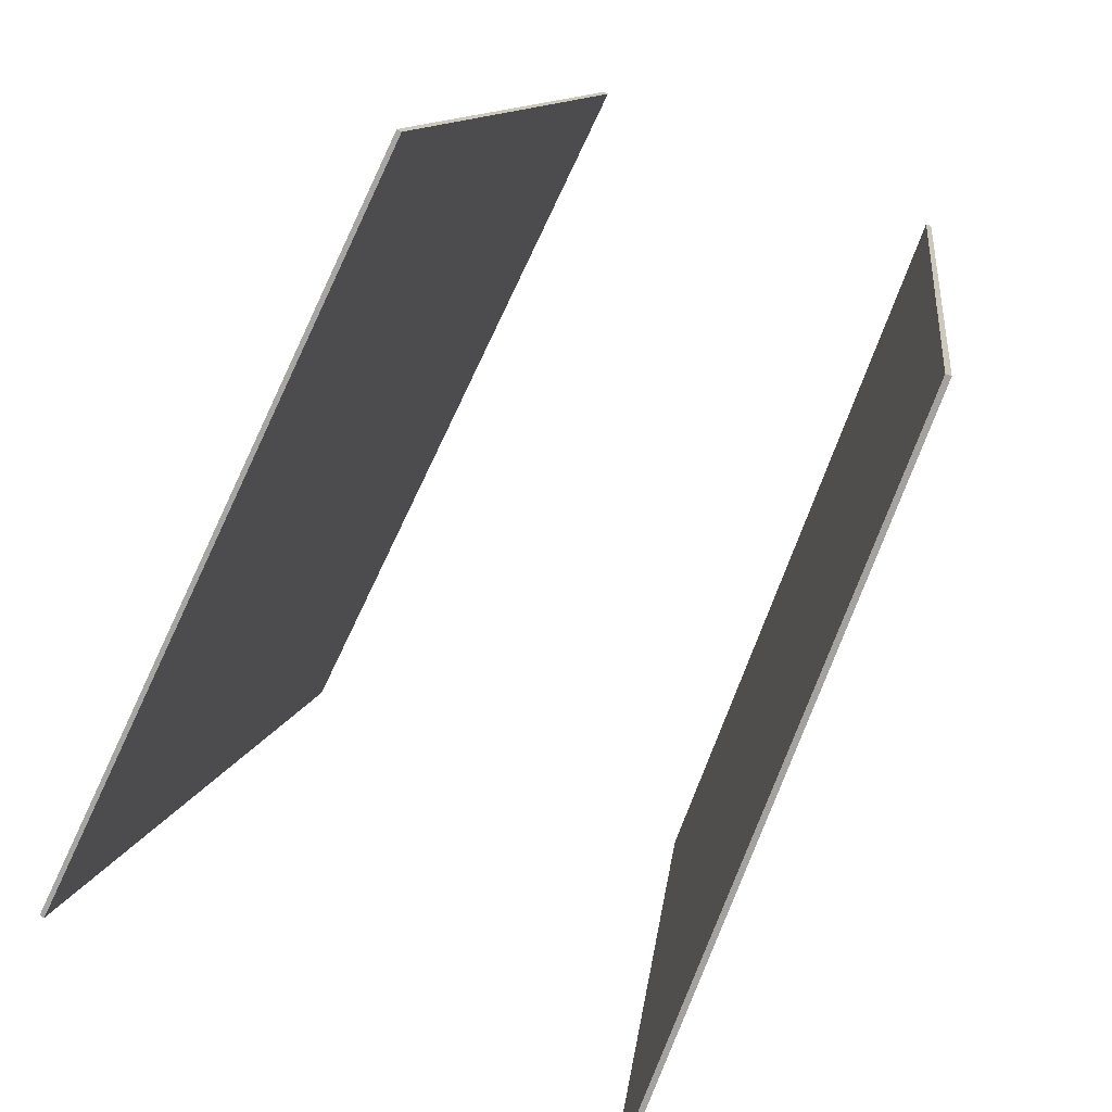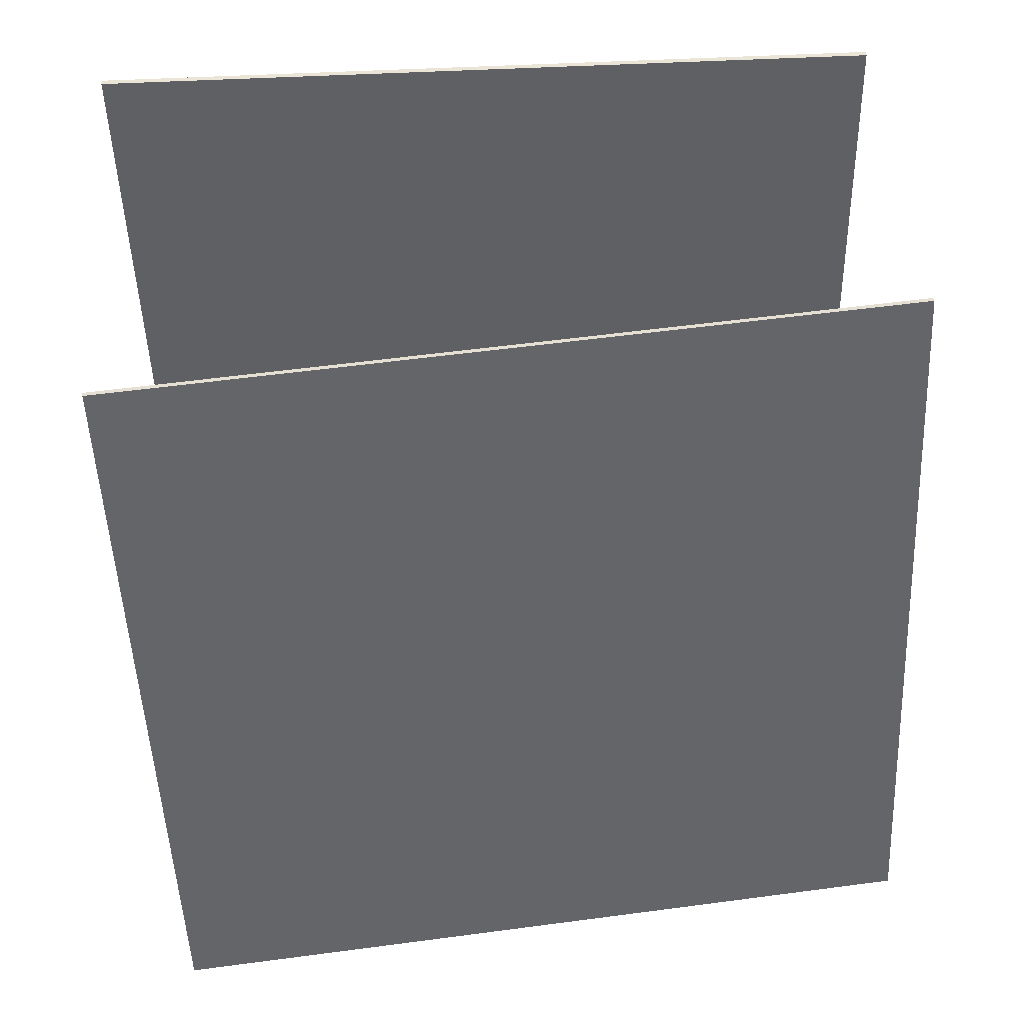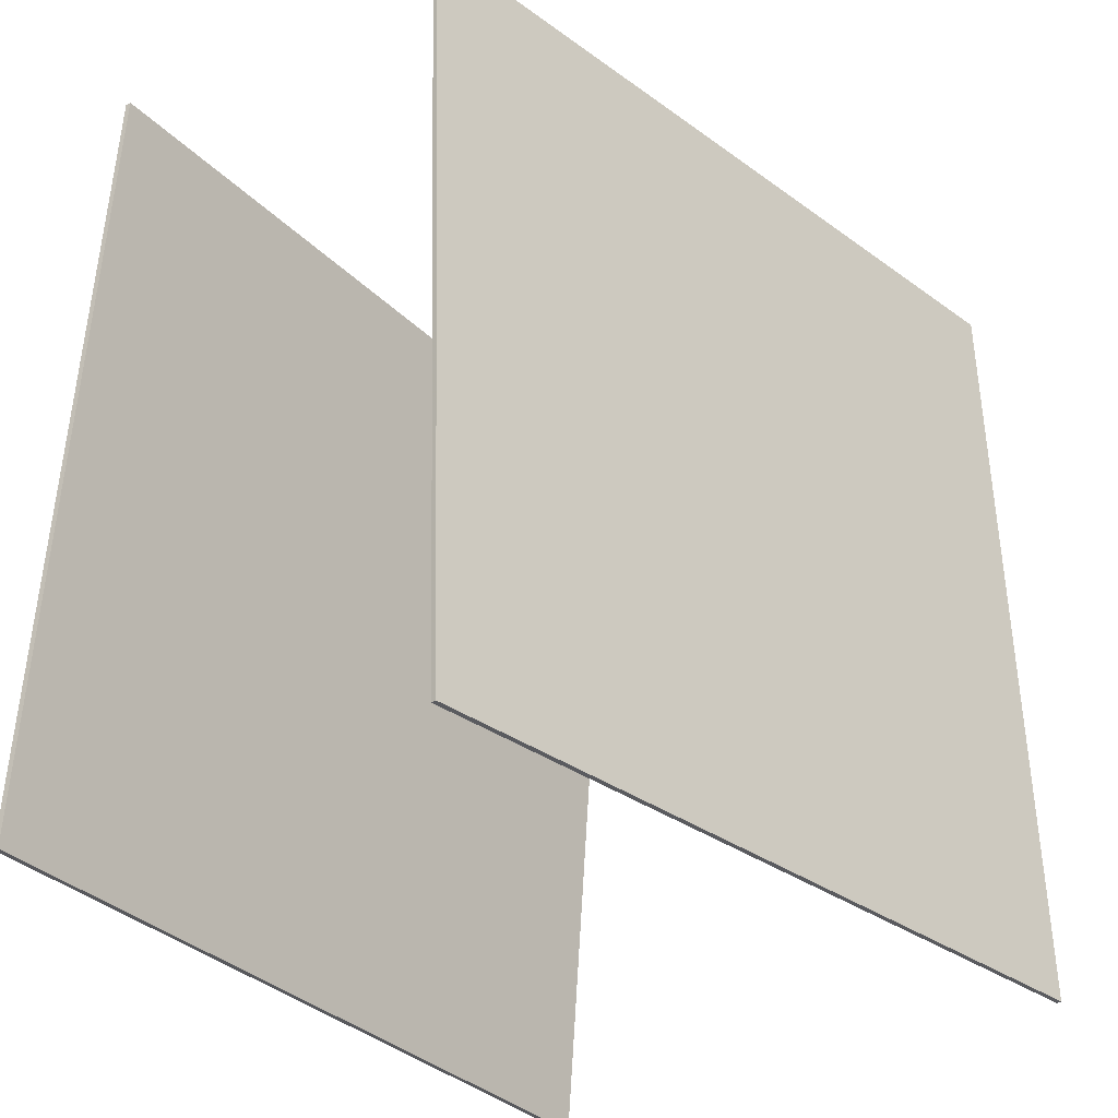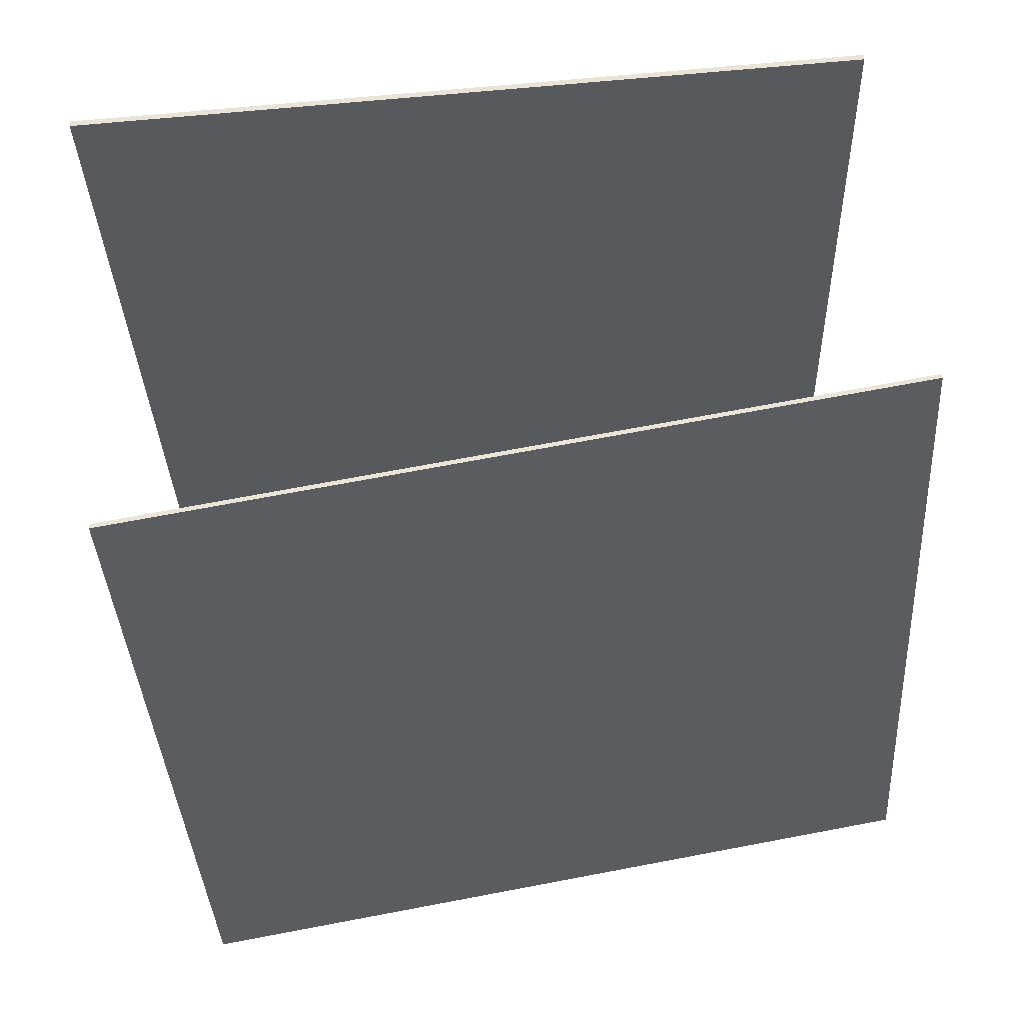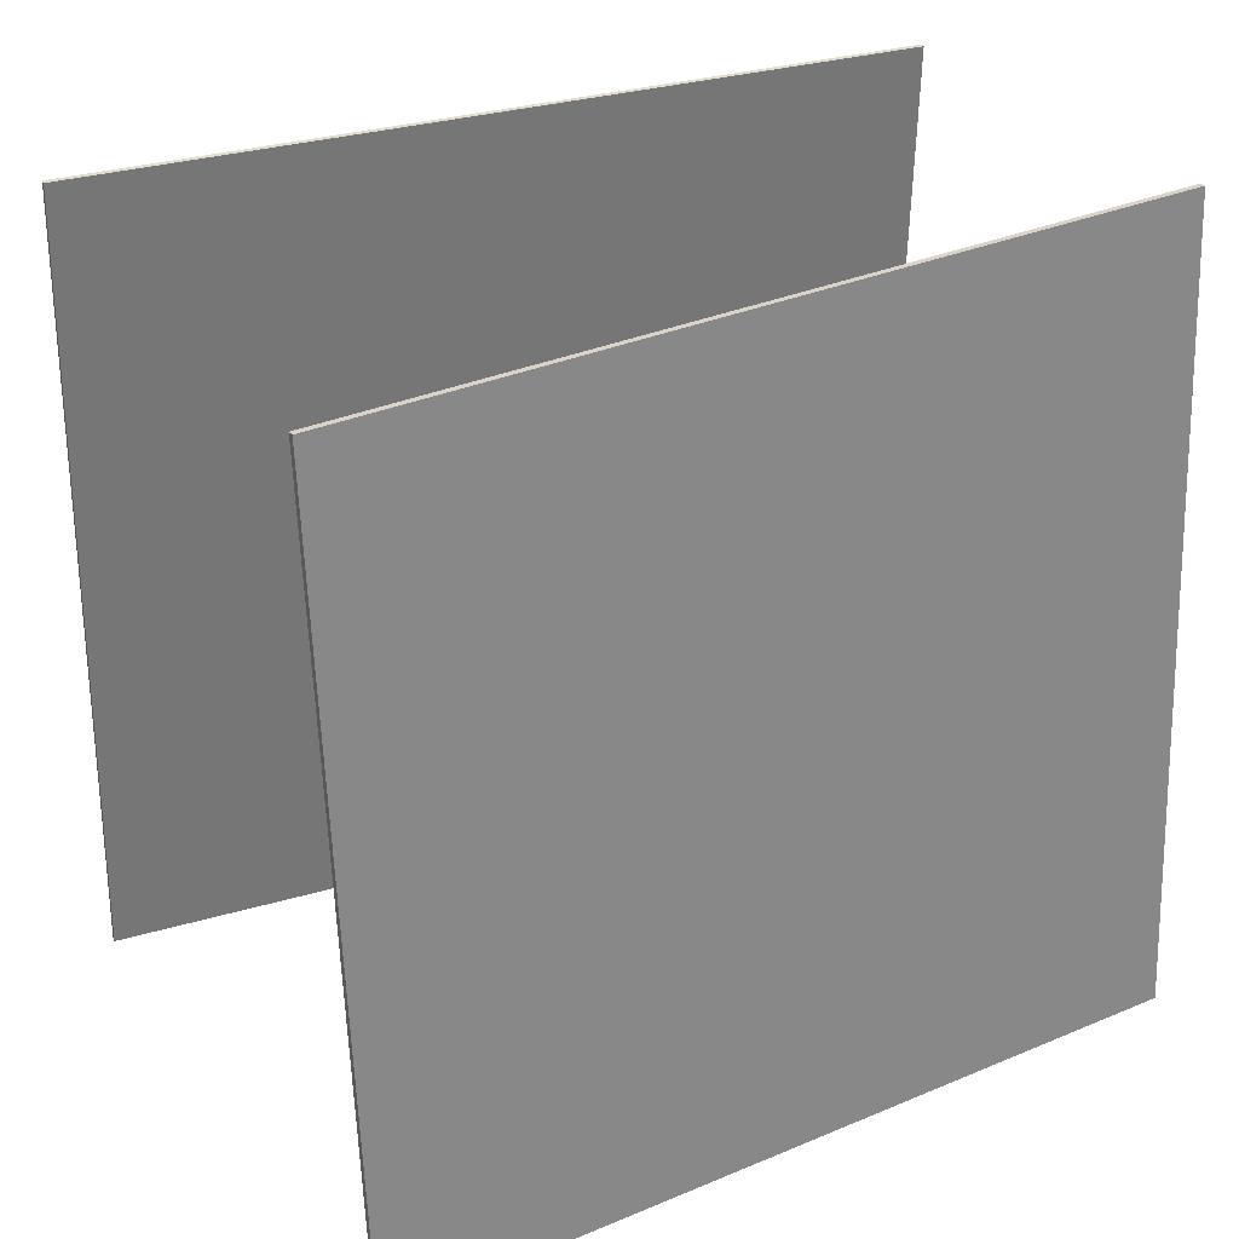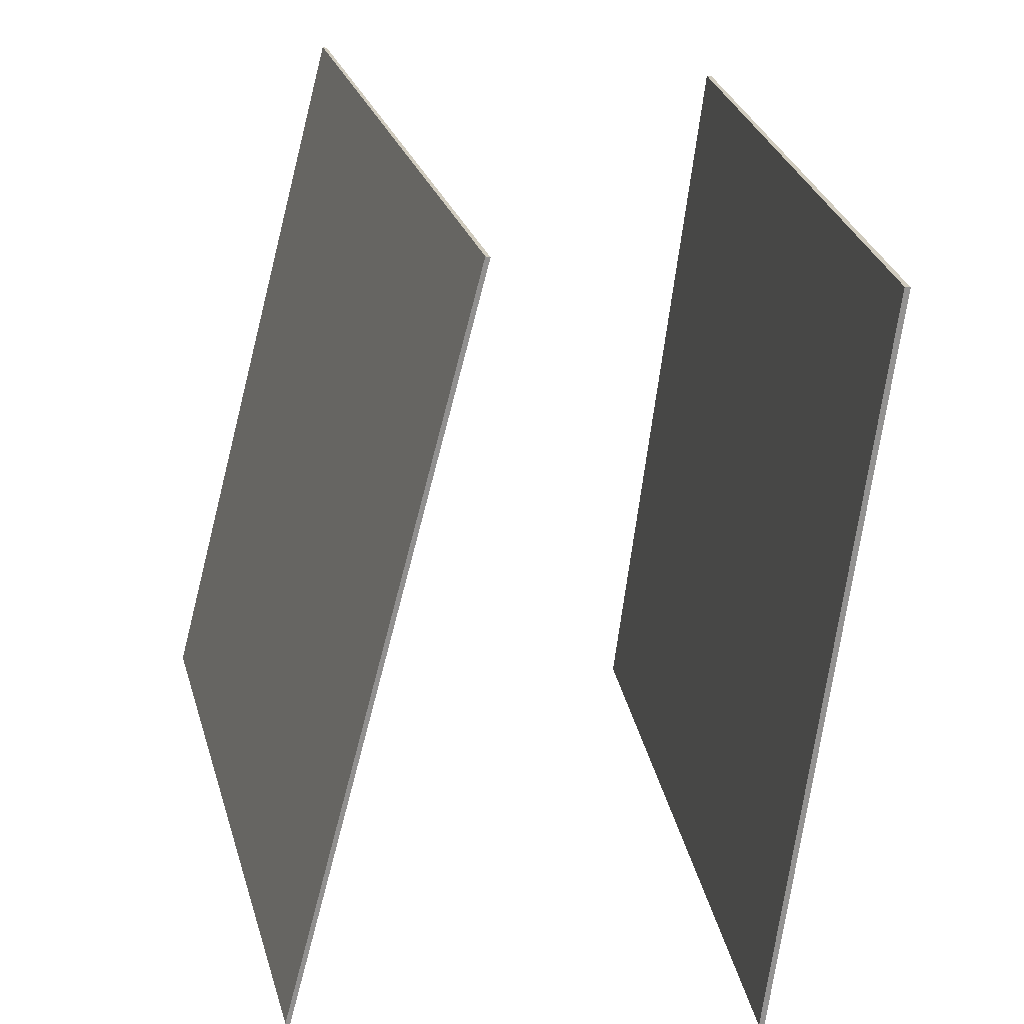
<metadata>
{"format":"obj","ext":"obj","renderer":"f3d","projection":"perspective","resolution":1024,"background":"white","views":[{"elev":-70.7,"azim":-24.1,"up":"+Y"},{"elev":54.1,"azim":-96.6,"up":"+Y"},{"elev":-33.1,"azim":-150.9,"up":"+Z"},{"elev":67.0,"azim":-99.5,"up":"+Y"},{"elev":33.2,"azim":52.1,"up":"+Z"},{"elev":24.9,"azim":-13.1,"up":"+Y"}]}
</metadata>
<code>
v 0.3181 0.3718 -0.4286
v 0.3117 0.3726 -0.4291
v 0.2493 0.3852 0.4607
v 0.2429 0.3861 0.4602
v 0.2024 -0.5179 -0.4241
v 0.196 -0.517 -0.4246
v 0.1336 -0.5044 0.4653
v 0.1272 -0.5036 0.4648
f 1.0 7.0 5.0
f 1.0 3.0 7.0
f 1.0 4.0 3.0
f 1.0 2.0 4.0
f 3.0 8.0 7.0
f 3.0 4.0 8.0
f 5.0 7.0 8.0
f 5.0 8.0 6.0
f 1.0 5.0 6.0
f 1.0 6.0 2.0
f 2.0 6.0 8.0
f 2.0 8.0 4.0
v -0.4364 -0.4263 -0.435
v -0.4173 -0.4184 0.4505
v -0.2046 0.4363 -0.4477
v -0.1856 0.4442 0.4378
v -0.4311 -0.4278 -0.4351
v -0.412 -0.4198 0.4504
v -0.1994 0.4349 -0.4478
v -0.1803 0.4428 0.4377
f 9.0 15.0 13.0
f 9.0 11.0 15.0
f 9.0 12.0 11.0
f 9.0 10.0 12.0
f 11.0 16.0 15.0
f 11.0 12.0 16.0
f 13.0 15.0 16.0
f 13.0 16.0 14.0
f 9.0 13.0 14.0
f 9.0 14.0 10.0
f 10.0 14.0 16.0
f 10.0 16.0 12.0

</code>
